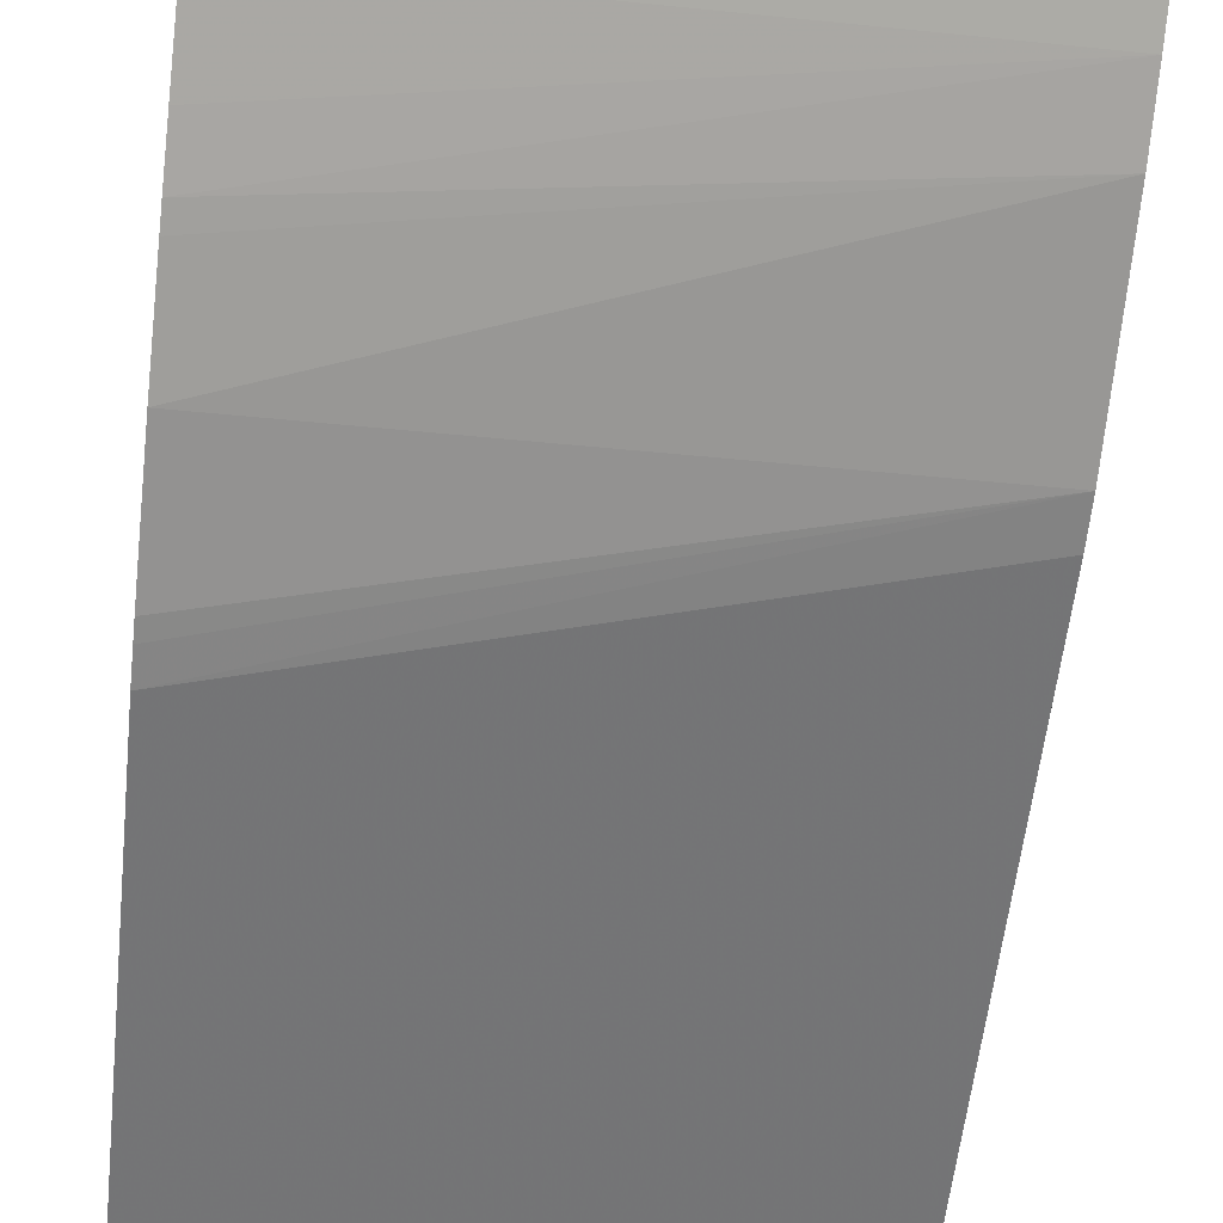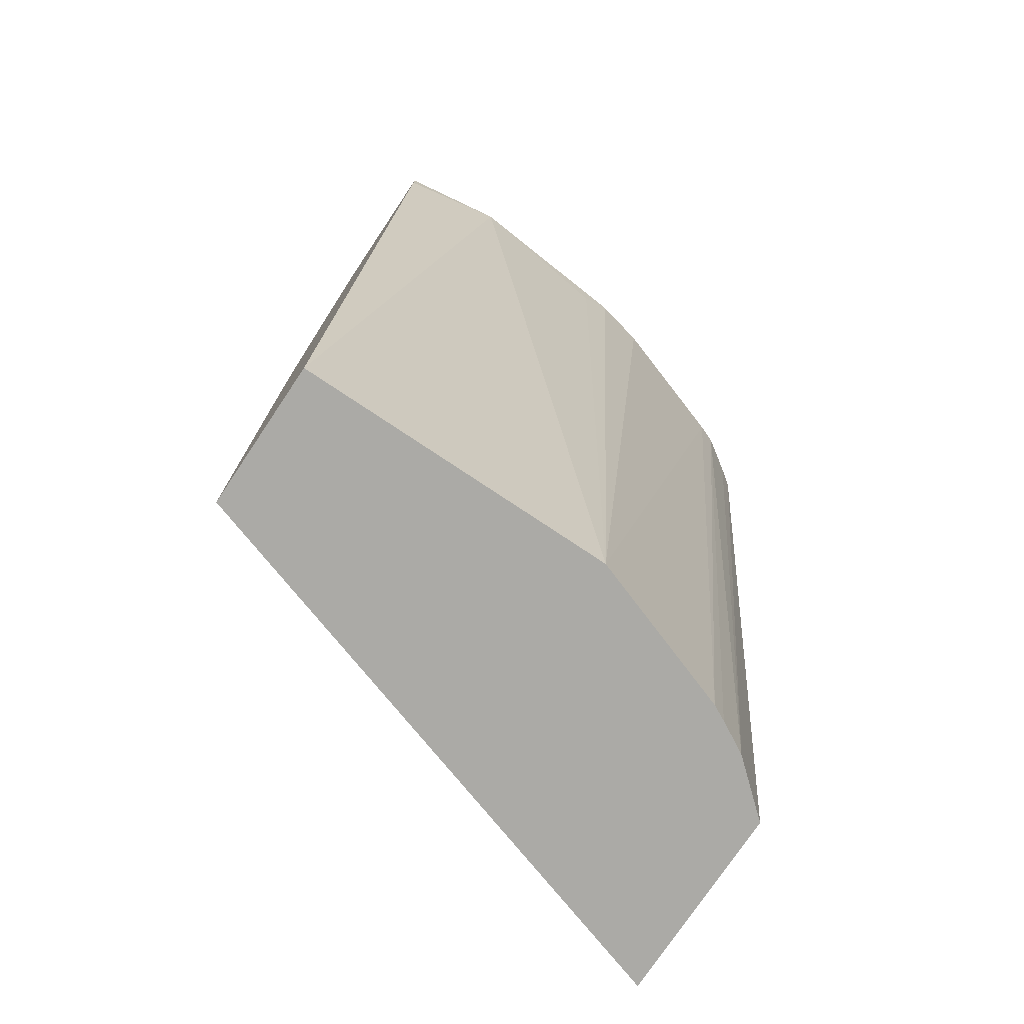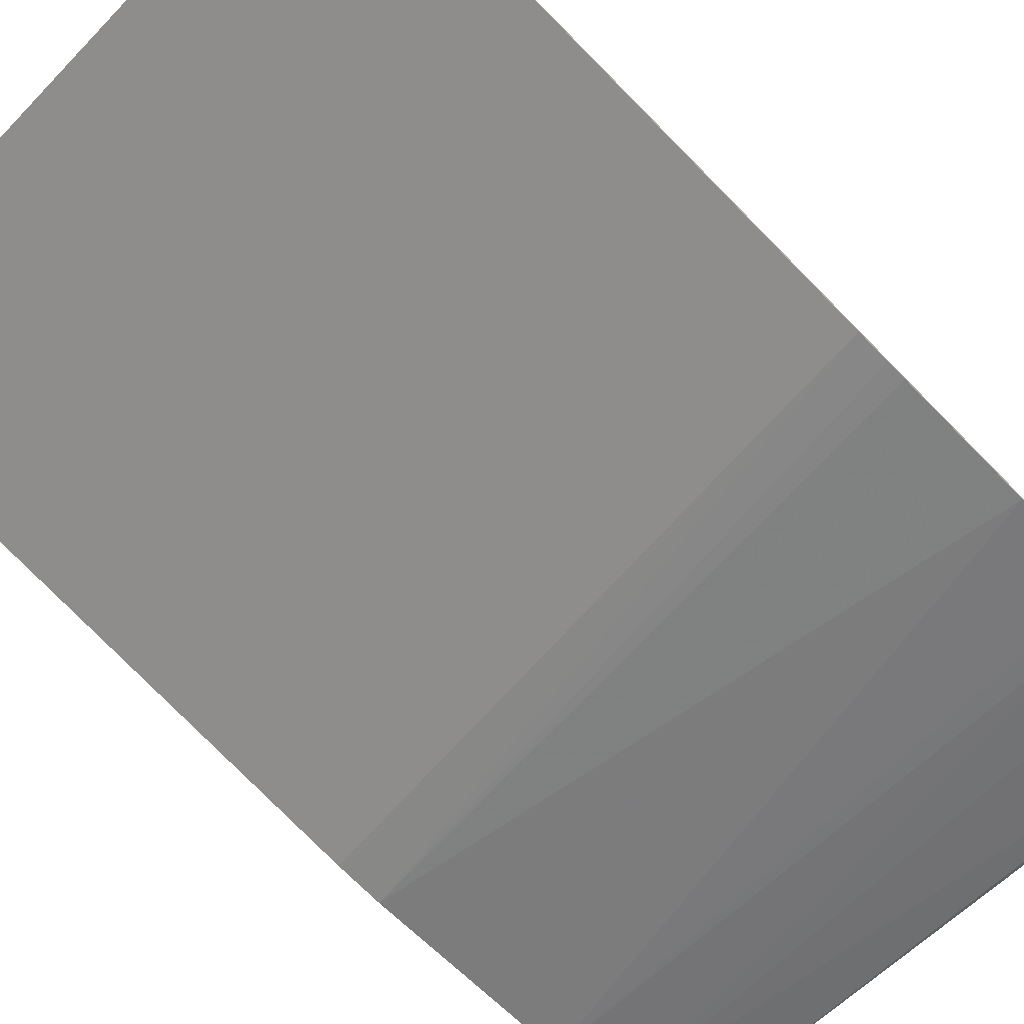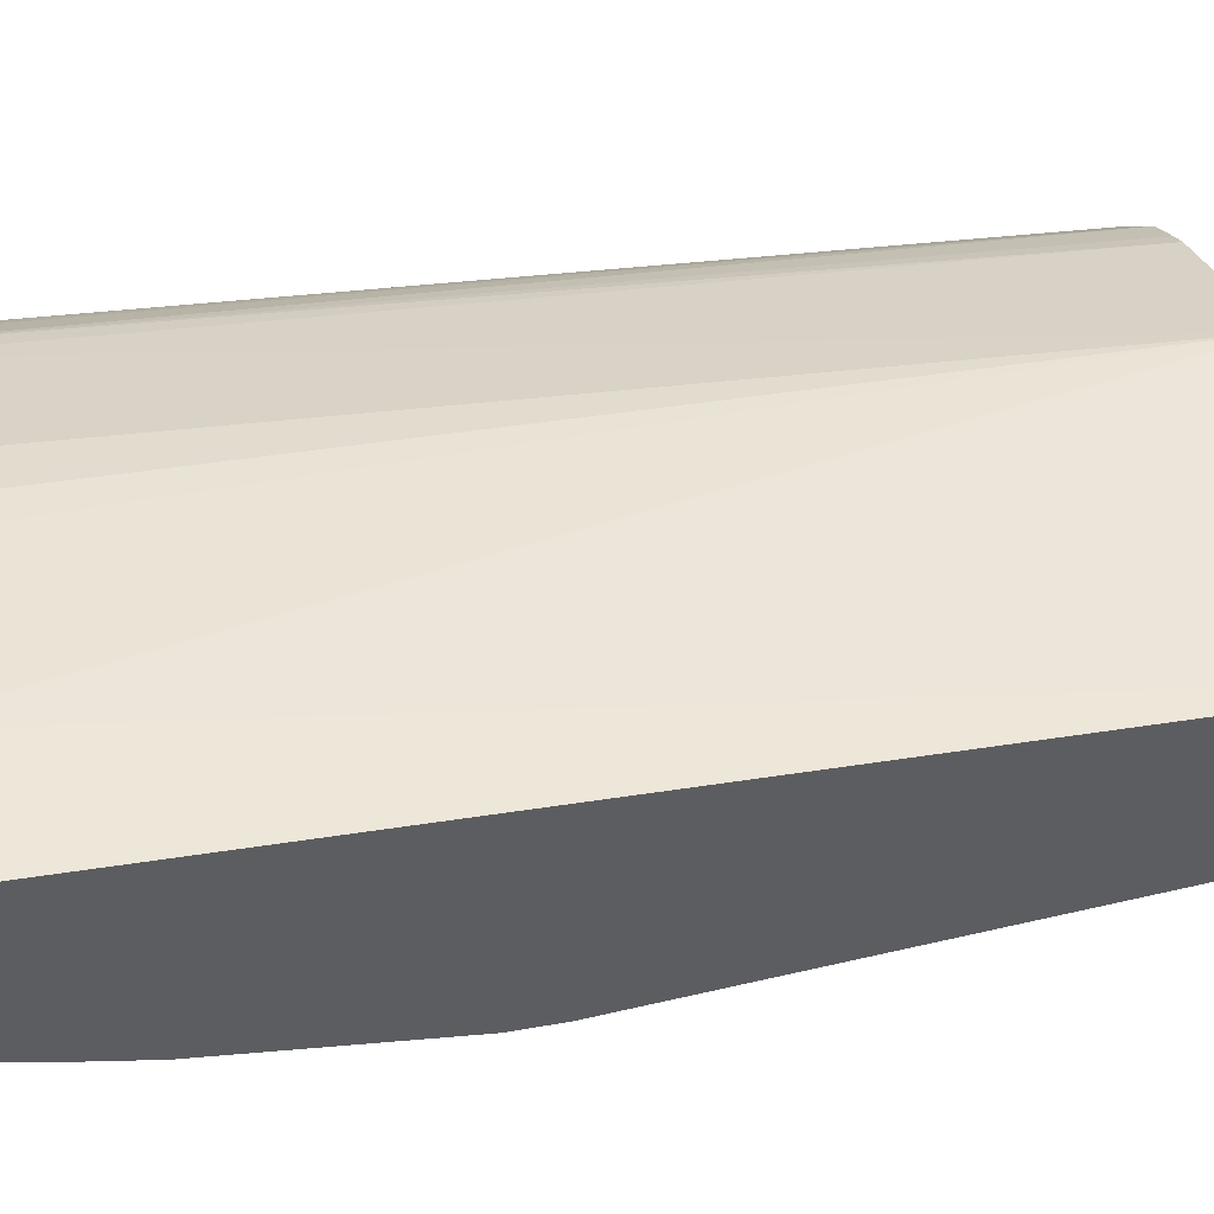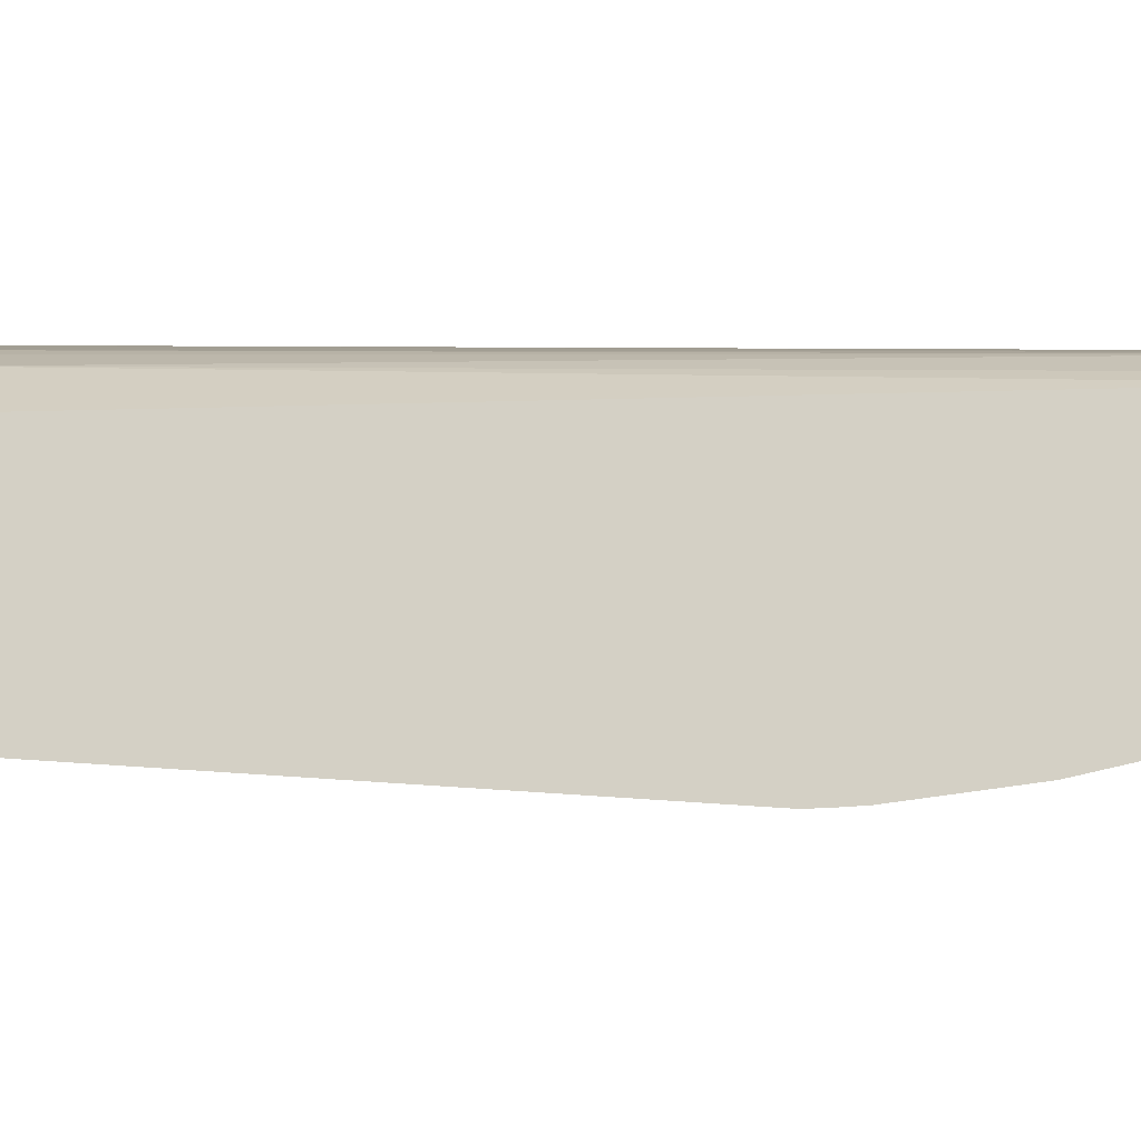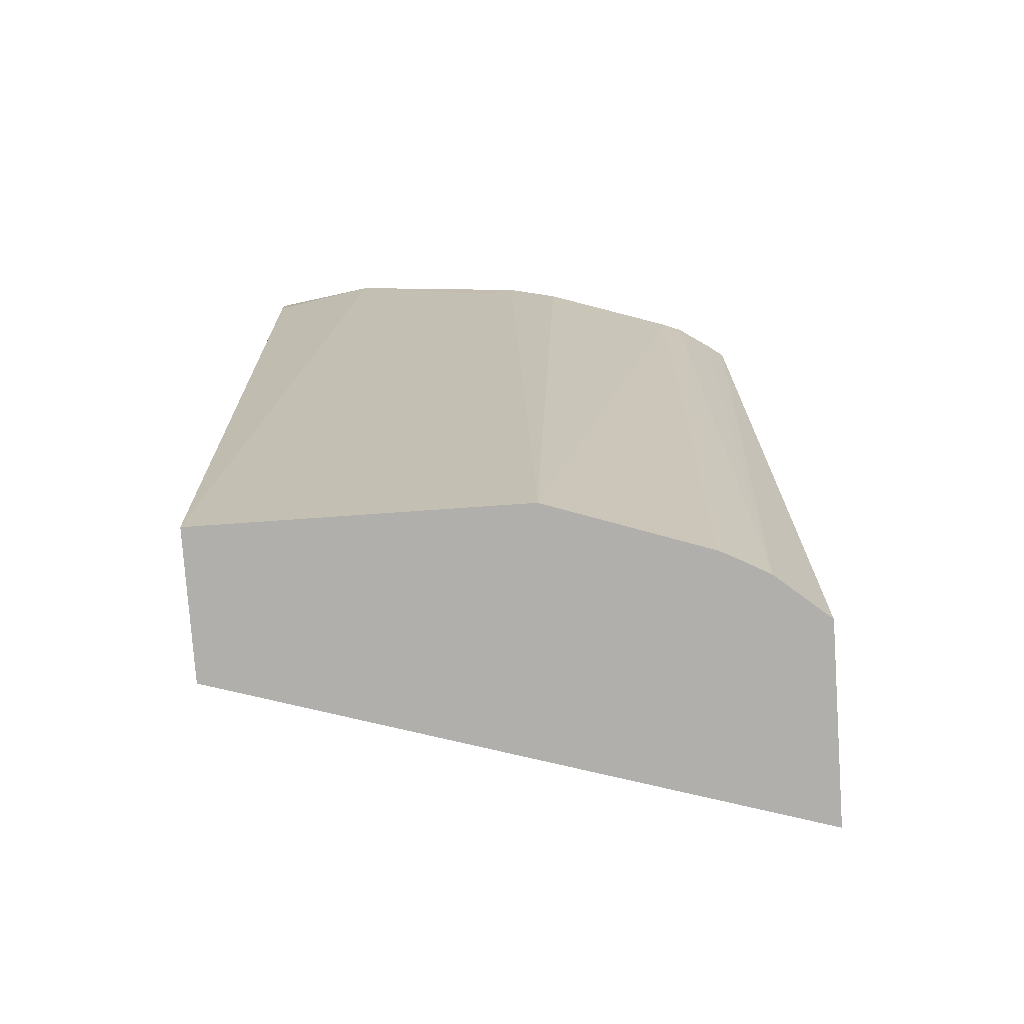
<metadata>
{"format":"obj","ext":"obj","renderer":"f3d","projection":"perspective","resolution":1024,"background":"white","views":[{"elev":-58.1,"azim":173.8,"up":"+Z"},{"elev":-75.8,"azim":-33.8,"up":"+Y"},{"elev":-79.5,"azim":44.8,"up":"+Z"},{"elev":47.2,"azim":-105.0,"up":"+Z"},{"elev":-15.0,"azim":71.7,"up":"+Z"},{"elev":-78.1,"azim":4.0,"up":"+Y"}]}
</metadata>
<code>
v 0.1757 0.6517 0.2164
v 0.1757 0.6517 0.2969
v 0.1757 0.65 0.2155
v -0.04866 0.6517 0.2807
v 0.1684 0.6517 0.3023
v 0.155 0.2869 0.2696
v 0.1757 0.2869 0.2521
v 0.1757 0.6204 0.205
v -0.04866 0.6281 0.2718
v -0.04866 0.6517 0.3384
v 0.1589 0.6517 0.3086
v 0.1425 0.2869 0.2765
v 0.1543 0.6517 0.3117
v 0.1757 0.2869 0.175
v 0.1757 0.6016 0.1985
v -0.04866 0.6016 0.2632
v -0.00632 0.6517 0.3446
v -0.04866 0.6392 0.3384
v 0.1364 0.2869 0.2796
v 0.1464 0.6517 0.3149
v -0.04866 0.2869 0.2444
v 0.1757 0.4888 0.175
v 0.1757 0.5934 0.1962
v 0.1757 0.5563 0.1862
v -0.04866 0.5248 0.246
v -0.006232 0.6517 0.3446
v -0.04866 0.2869 0.3008
v 0.07518 0.2869 0.3008
v 0.09001 0.6517 0.3337
v -0.04866 0.5076 0.2444
v 0.1757 0.5006 0.1762
v 0.1757 0.5076 0.1771
v 0.05641 0.6392 0.3384
v 0.06886 0.6517 0.3384
v 0.07597 0.6517 0.3368
f 14 30 22
f 14 21 30
f 13 20 19
f 12 13 19
f 10 18 17
f 8 15 9
f 6 21 14
f 6 11 13
f 6 14 7
f 6 27 21
f 6 28 27
f 15 23 16
f 6 19 28
f 6 13 12
f 16 23 24
f 25 32 31
f 17 18 27
f 17 27 28
f 17 28 26
f 19 20 28
f 20 29 28
f 22 30 25
f 22 25 31
f 24 32 25
f 26 33 34
f 26 28 33
f 28 29 35
f 28 35 34
f 28 34 33
f 6 12 19
f 16 24 25
f 5 11 6
f 9 15 16
f 4 27 18
f 1 17 26
f 1 10 17
f 1 4 10
f 1 3 4
f 1 8 3
f 1 15 8
f 1 26 34
f 1 23 15
f 1 32 24
f 1 31 32
f 1 22 31
f 1 14 22
f 1 2 7
f 4 18 10
f 1 24 23
f 1 34 35
f 1 7 14
f 1 29 20
f 1 35 29
f 4 21 27
f 4 25 30
f 4 16 25
f 4 9 16
f 3 9 4
f 3 8 9
f 4 30 21
f 2 5 6
f 1 5 2
f 1 11 5
f 1 13 11
f 1 20 13
f 2 6 7

</code>
